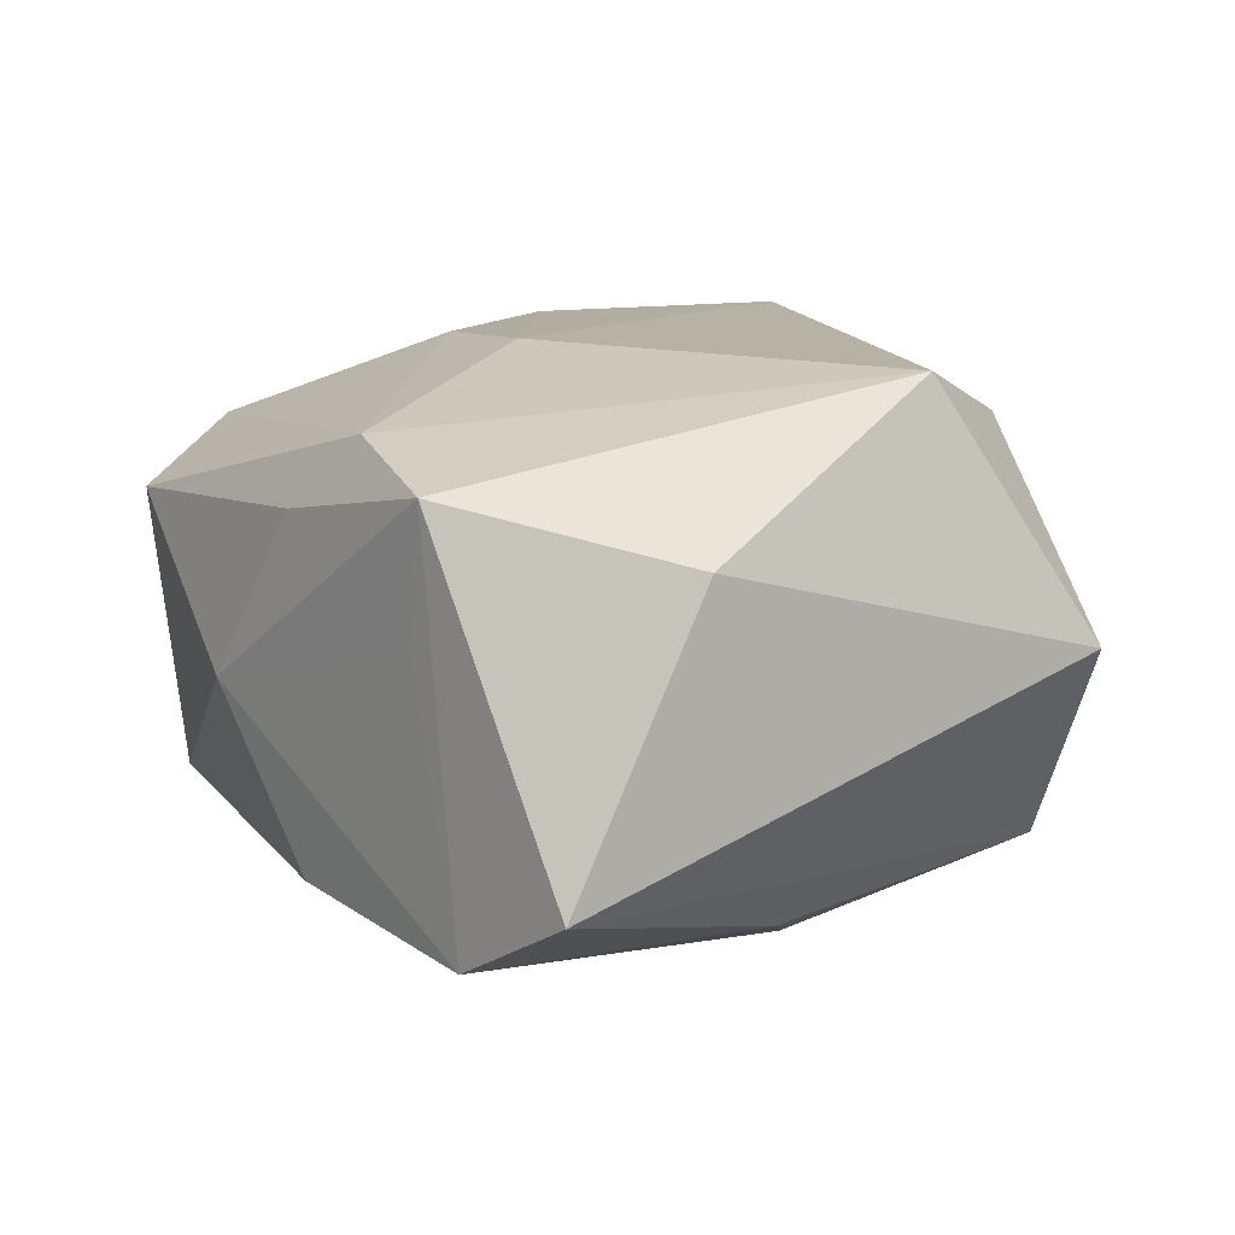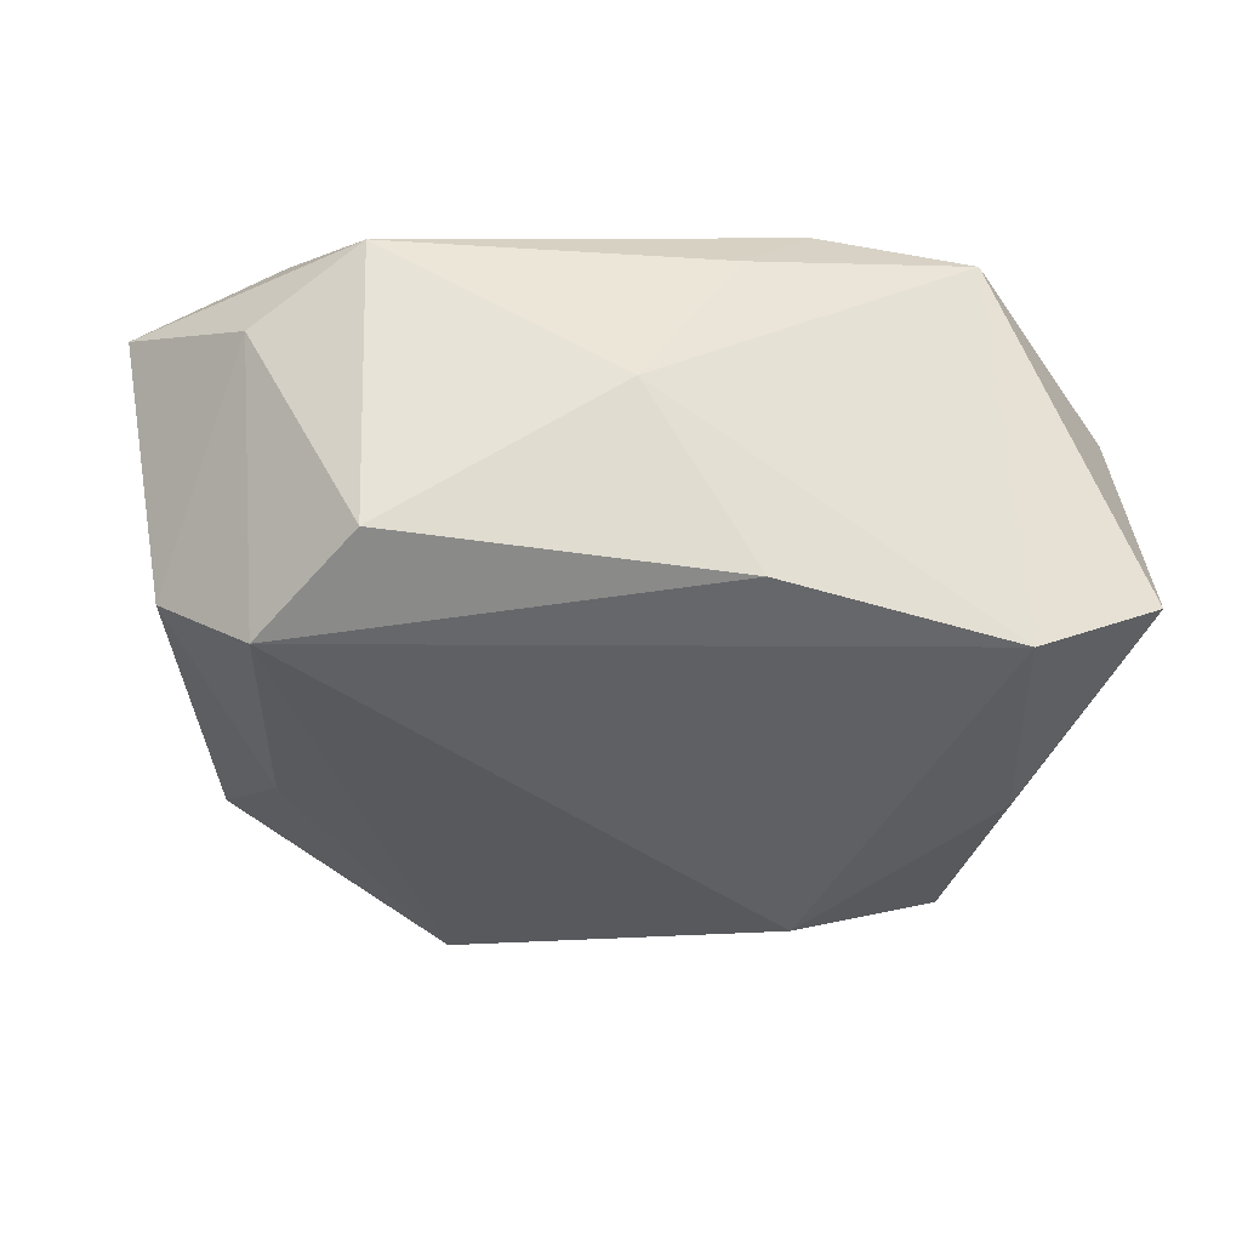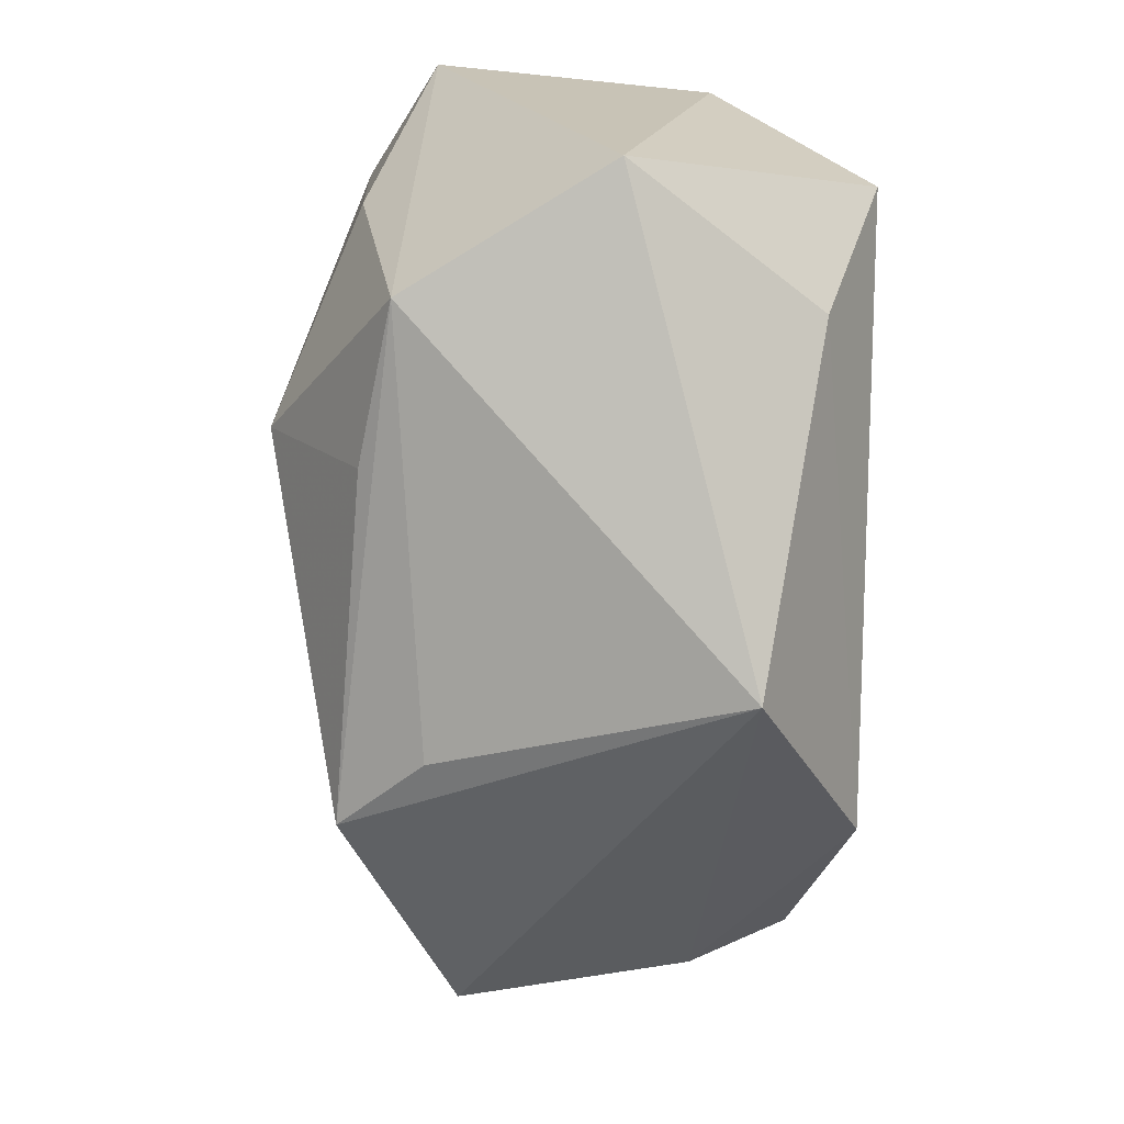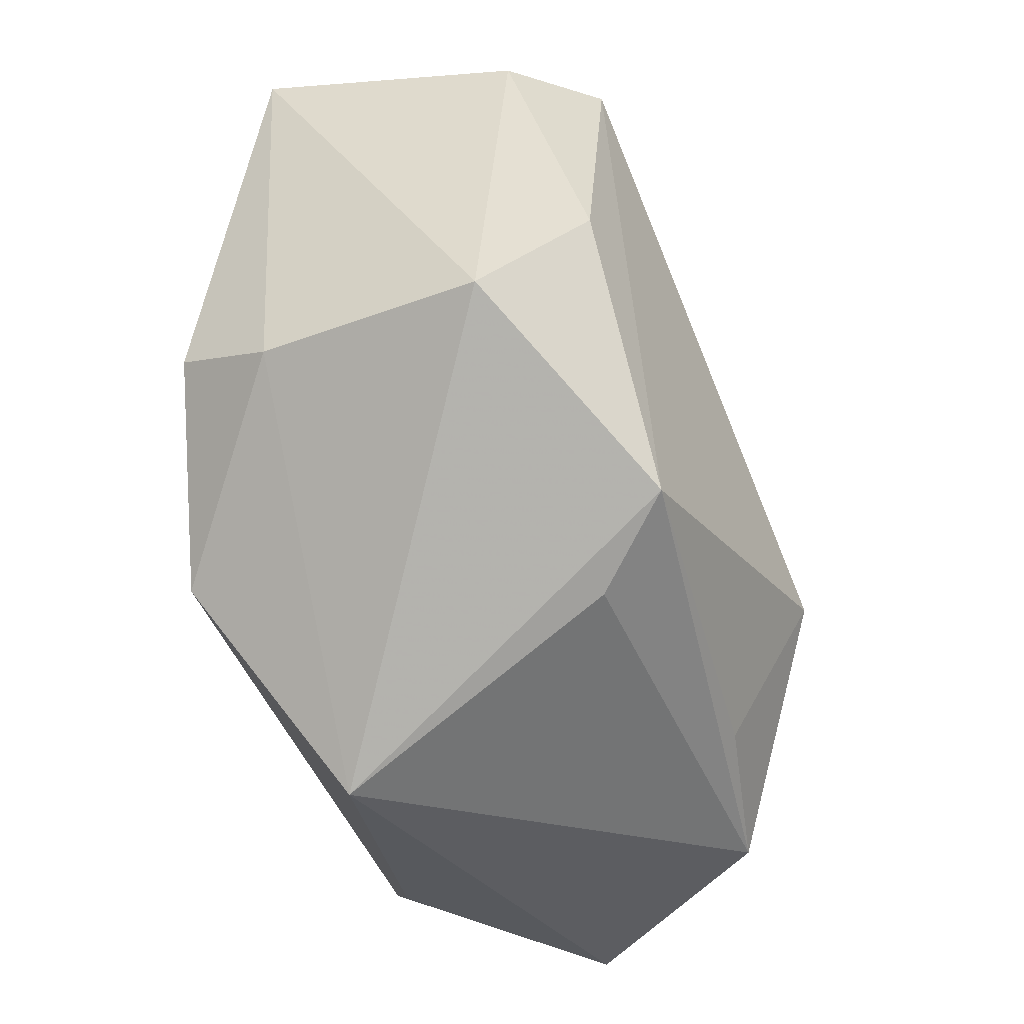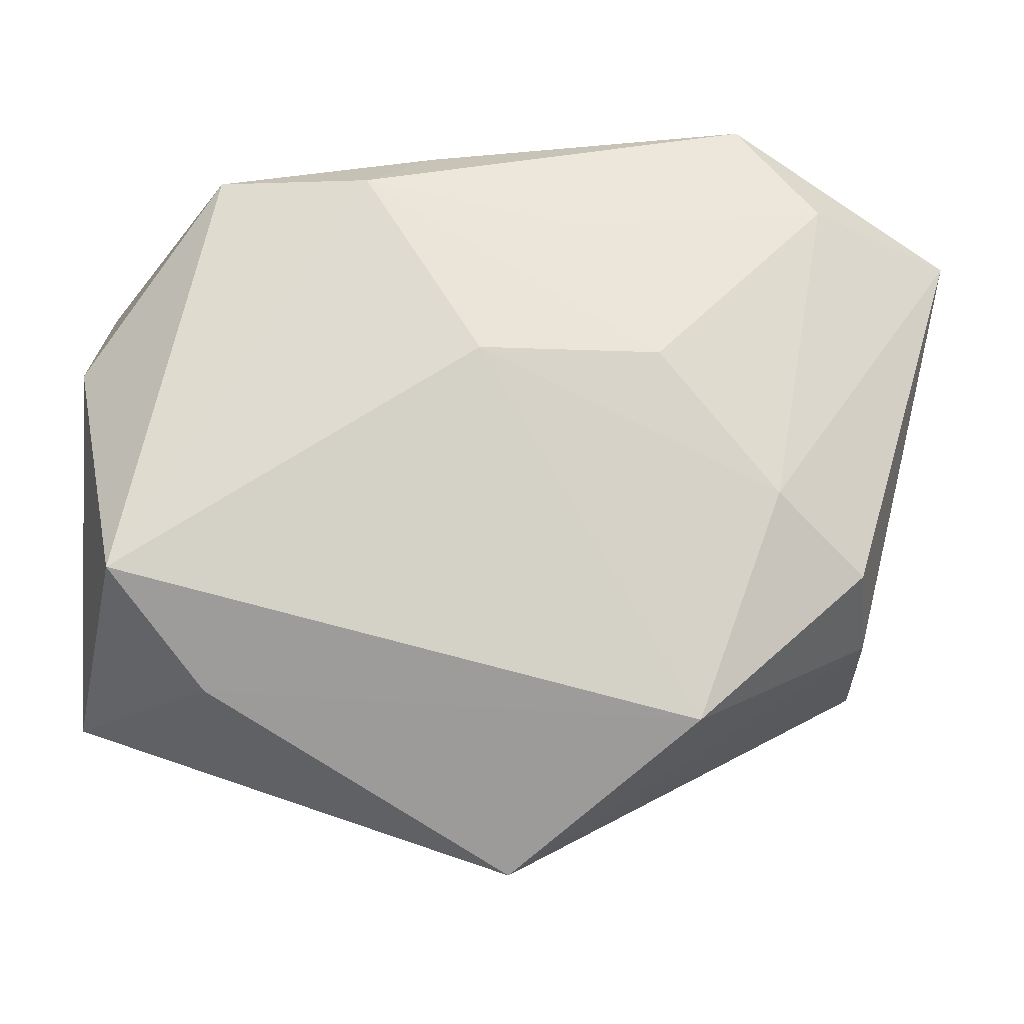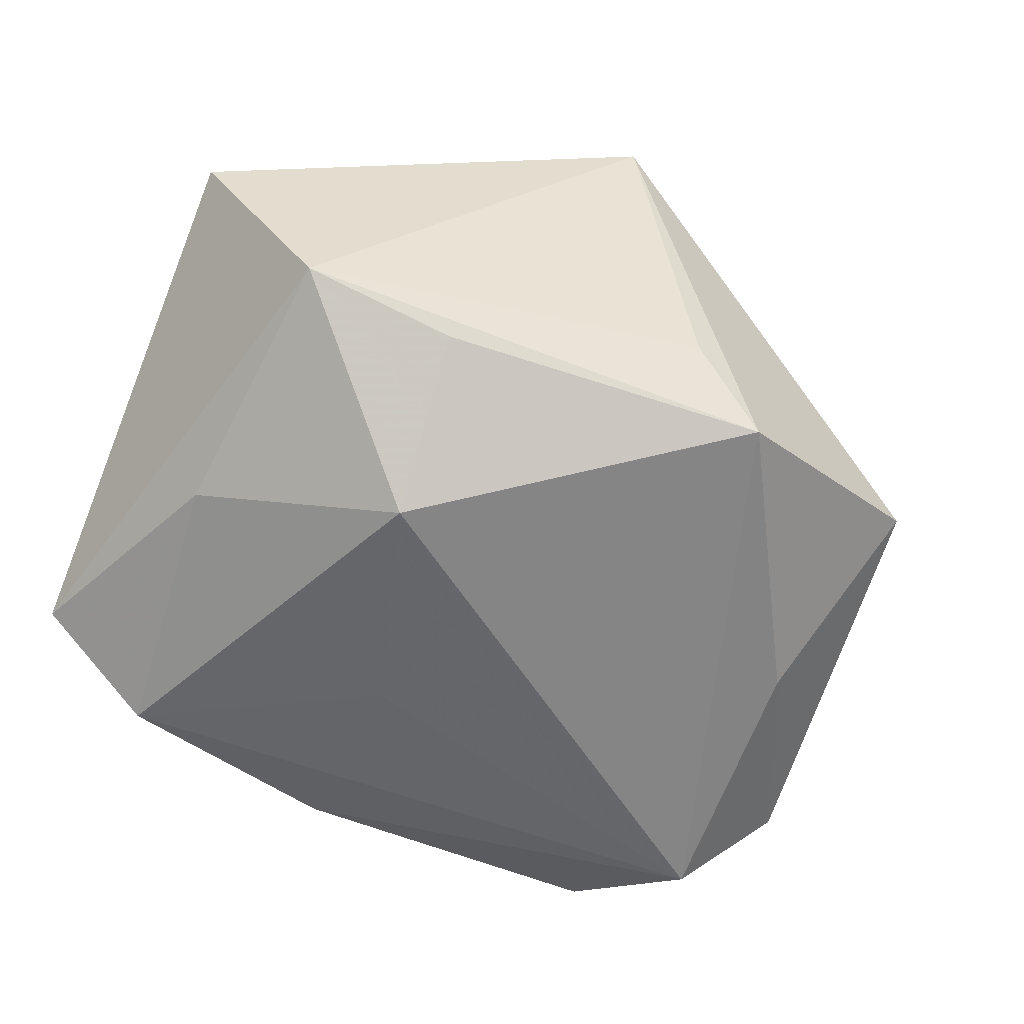
<metadata>
{"format":"obj","ext":"obj","renderer":"f3d","projection":"perspective","resolution":1024,"background":"white","views":[{"elev":12.3,"azim":-113.8,"up":"+Z"},{"elev":-34.1,"azim":177.3,"up":"+Z"},{"elev":-70.6,"azim":-91.3,"up":"+Y"},{"elev":-56.2,"azim":108.7,"up":"+Y"},{"elev":-9.5,"azim":-2.6,"up":"+Y"},{"elev":-61.6,"azim":-22.2,"up":"+Z"}]}
</metadata>
<code>
v 0.01136 0.006952 0.01833
v 0.02488 0.01779 -0.01681
v 0.02449 0.01963 0.01164
v 0.02456 -0.002157 -0.01512
v -0.005148 0.02422 0.009457
v 0.03149 0.01324 -0.01106
v -0.02117 0.02106 0.01243
v 0.02628 0.02365 0.002821
v -0.01926 0.02127 0.002917
v -0.02143 -0.01767 0.01547
v 0.02646 -0.009151 0.01575
v 0.01884 0.02737 0.007453
v 0.001831 0.02725 -0.00275
v -0.006012 0.02388 -0.01508
v 0.01395 -0.01991 0.01917
v 0.005628 0.01757 0.01453
v -0.03182 -0.01962 0.001879
v -0.03182 0.01624 -0.01134
v 0.01316 -0.02257 -0.01611
v 0.03479 0.01634 0.007725
v 0.0295 -0.01616 -0.00803
v -0.001783 0.007017 0.01917
v -0.03163 0.006889 0.008731
v -0.02266 0.01945 -0.01667
v 0.01822 0.02508 -0.01308
v -0.01039 -0.008645 -0.02162
v -0.02268 -0.02081 -0.01258
v -0.02464 -0.001114 -0.01576
v 0.0006495 -0.03071 0.0113
v 0.0277 -0.01361 0.008534
v 0.01996 -0.003394 0.01854
v -0.02819 -0.009236 0.01917
v -0.01015 0.02084 0.01472
v 0.007603 -0.02497 -0.01012
v -0.005455 0.009025 -0.01853
v -0.01124 -0.02048 -0.01472
f 29 17 27
f 22 15 31
f 10 17 29
f 29 15 10
f 20 31 11
f 11 31 15
f 36 27 26
f 26 27 28
f 20 12 3
f 3 31 20
f 12 33 3
f 17 10 32
f 22 33 32
f 32 33 7
f 32 10 15
f 32 15 22
f 14 13 25
f 25 13 12
f 20 21 6
f 21 4 6
f 30 11 15
f 30 15 29
f 29 21 30
f 30 21 20
f 20 11 30
f 29 27 34
f 12 13 5
f 5 13 7
f 5 33 12
f 7 33 5
f 22 31 1
f 31 3 1
f 1 33 22
f 8 12 20
f 8 25 12
f 20 6 8
f 27 36 19
f 19 34 27
f 19 36 26
f 19 4 21
f 19 21 29
f 29 34 19
f 18 27 17
f 18 28 27
f 16 3 33
f 33 1 16
f 16 1 3
f 25 8 2
f 2 8 6
f 2 6 4
f 26 35 2
f 2 19 26
f 4 19 2
f 14 25 2
f 17 32 23
f 23 18 17
f 23 32 7
f 7 18 23
f 28 18 24
f 26 28 24
f 24 35 26
f 14 2 24
f 24 2 35
f 24 13 14
f 24 18 7
f 7 13 9
f 9 24 7
f 13 24 9

</code>
